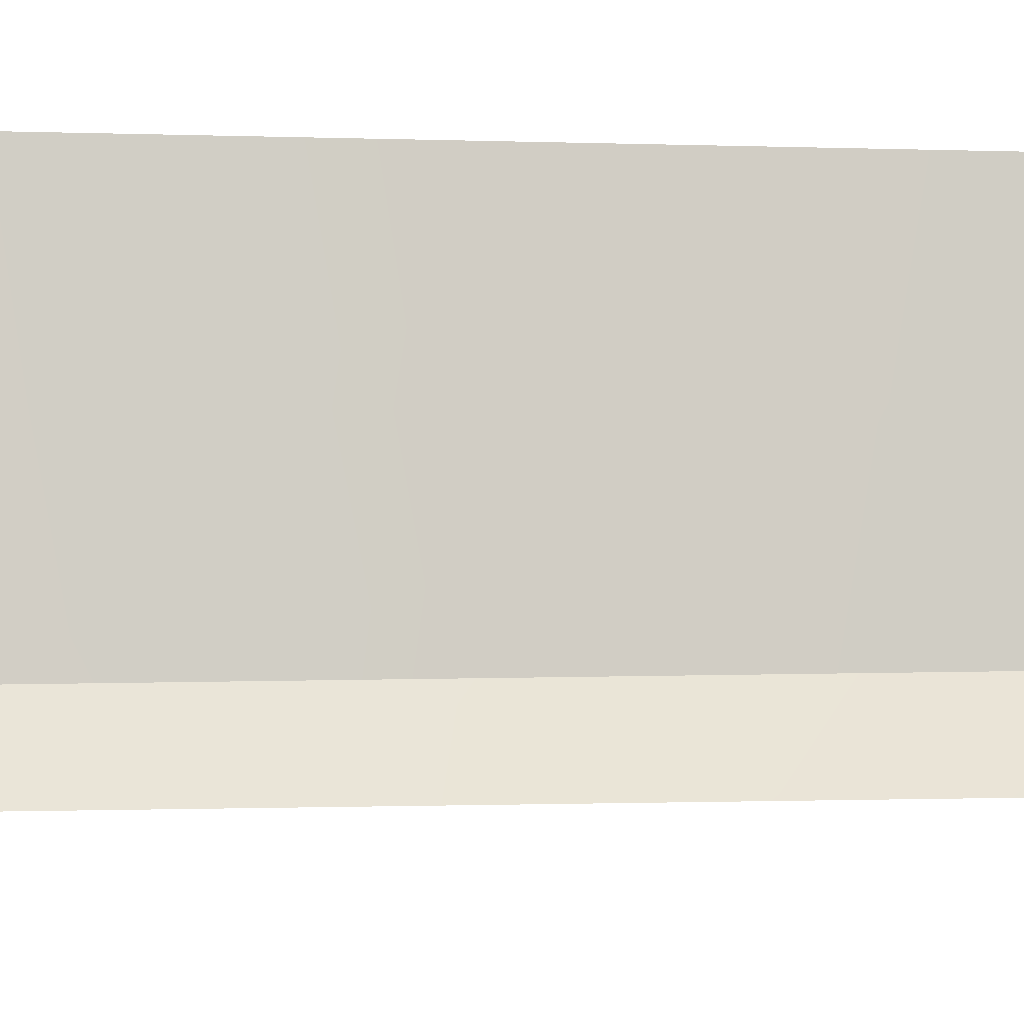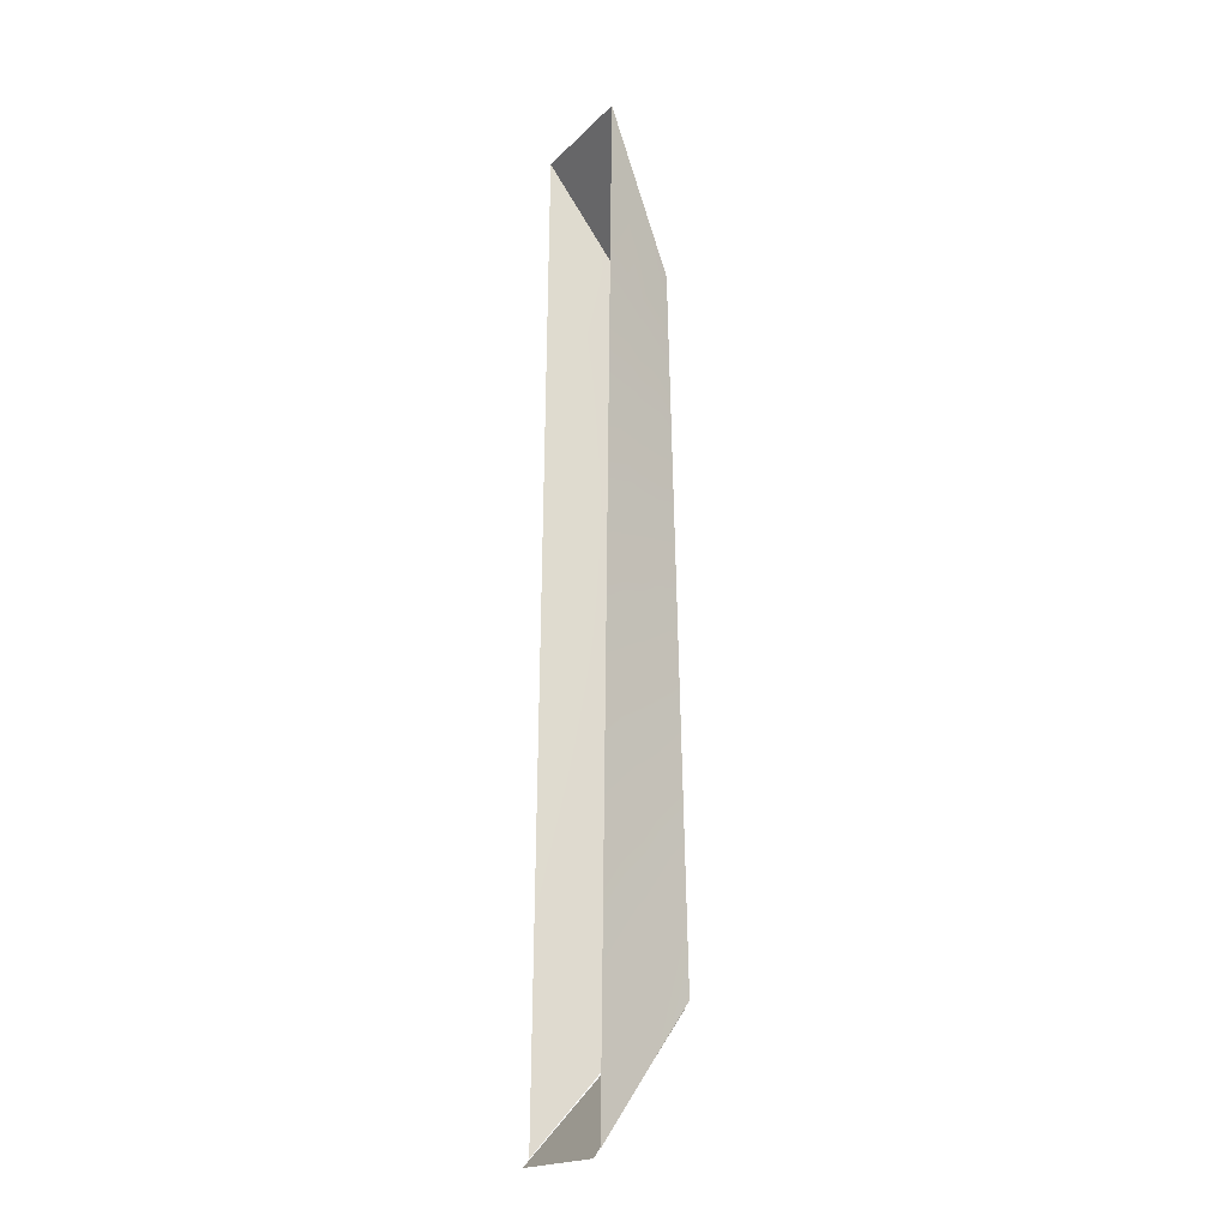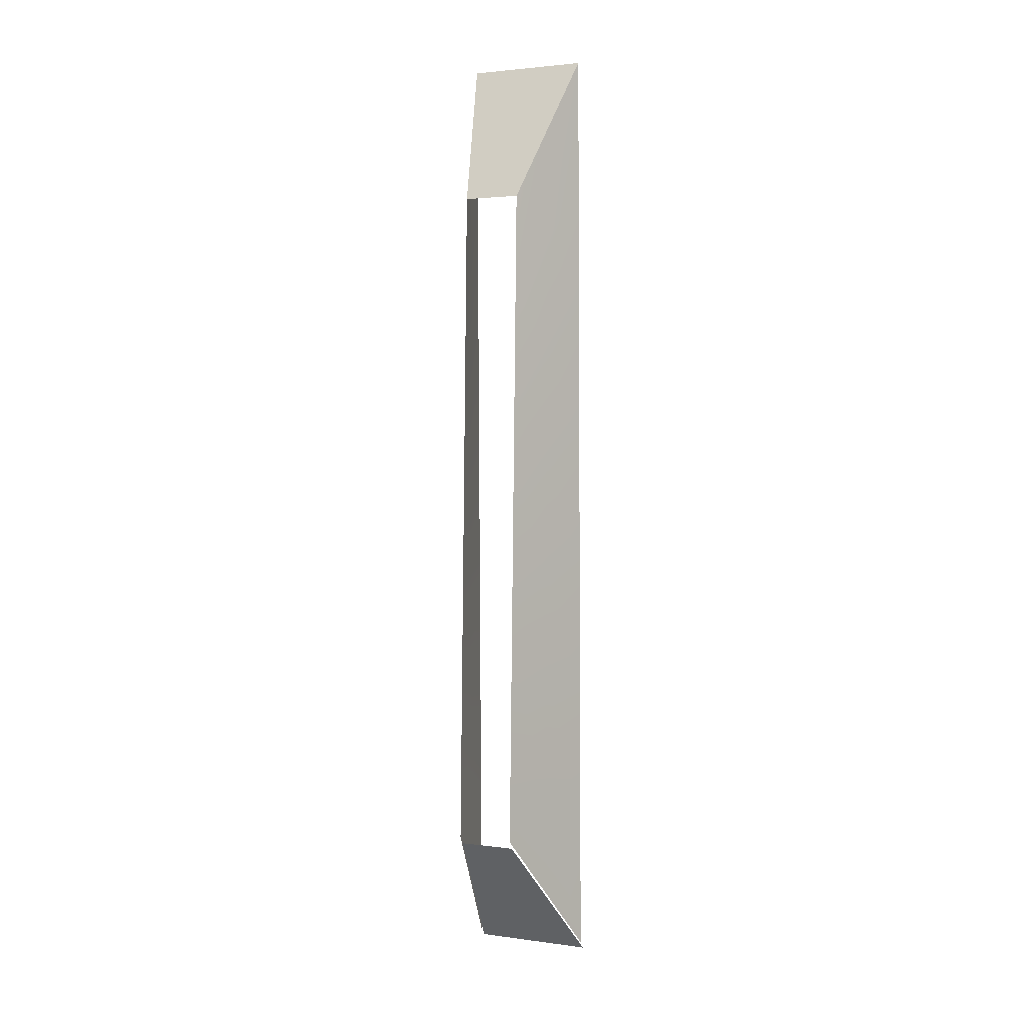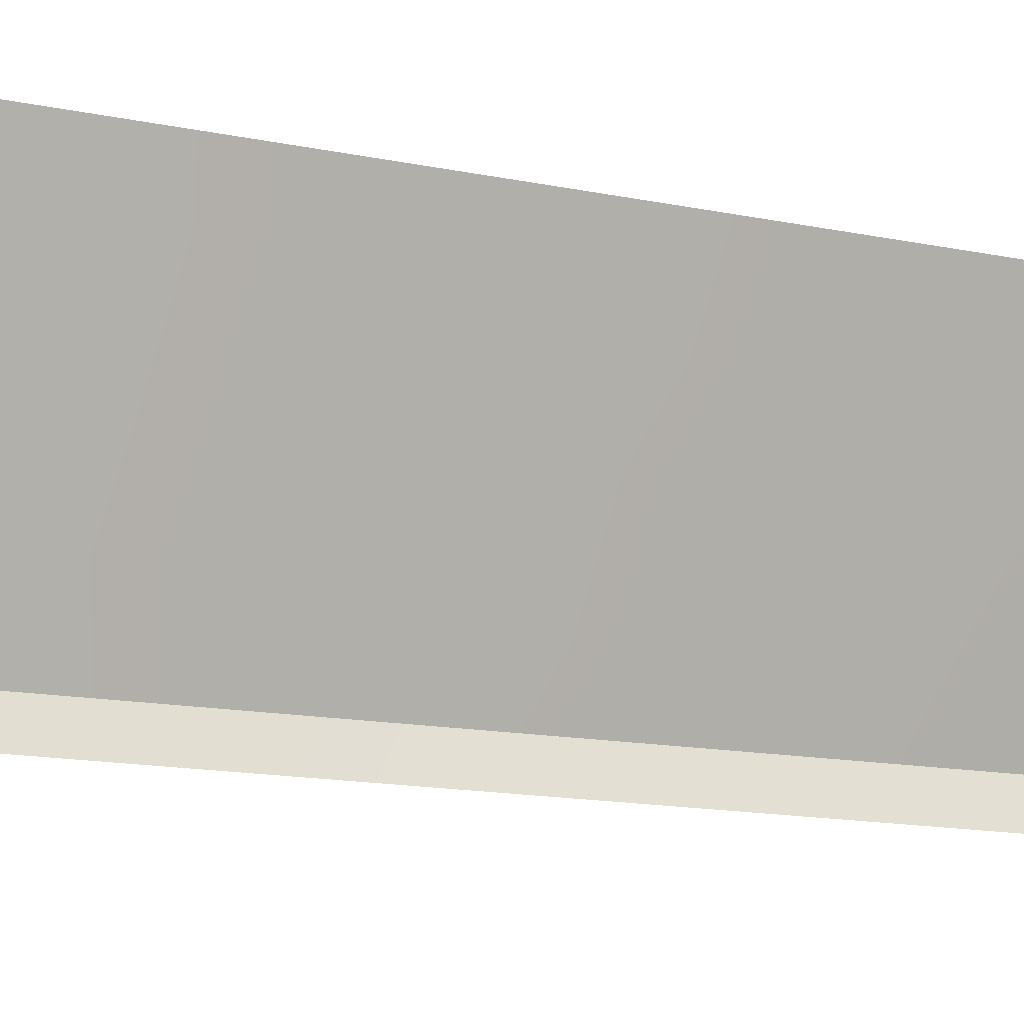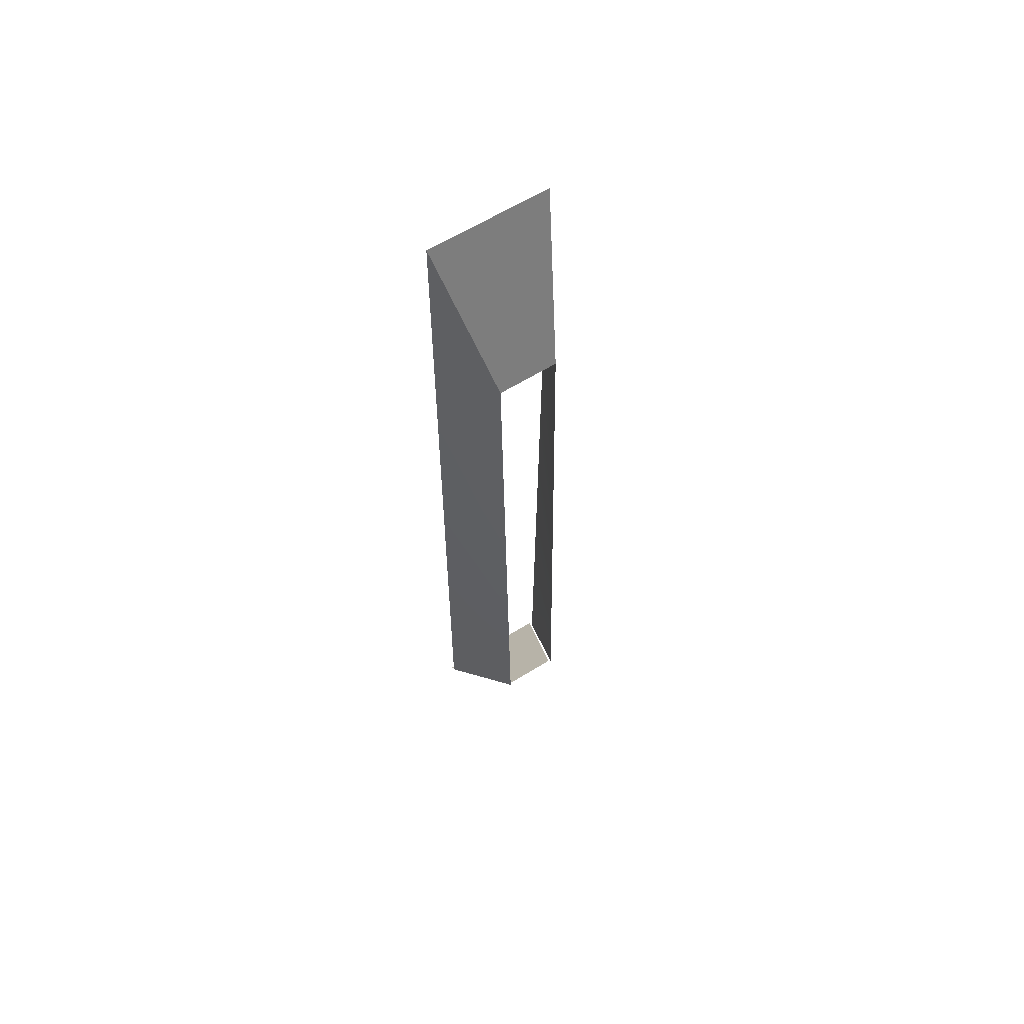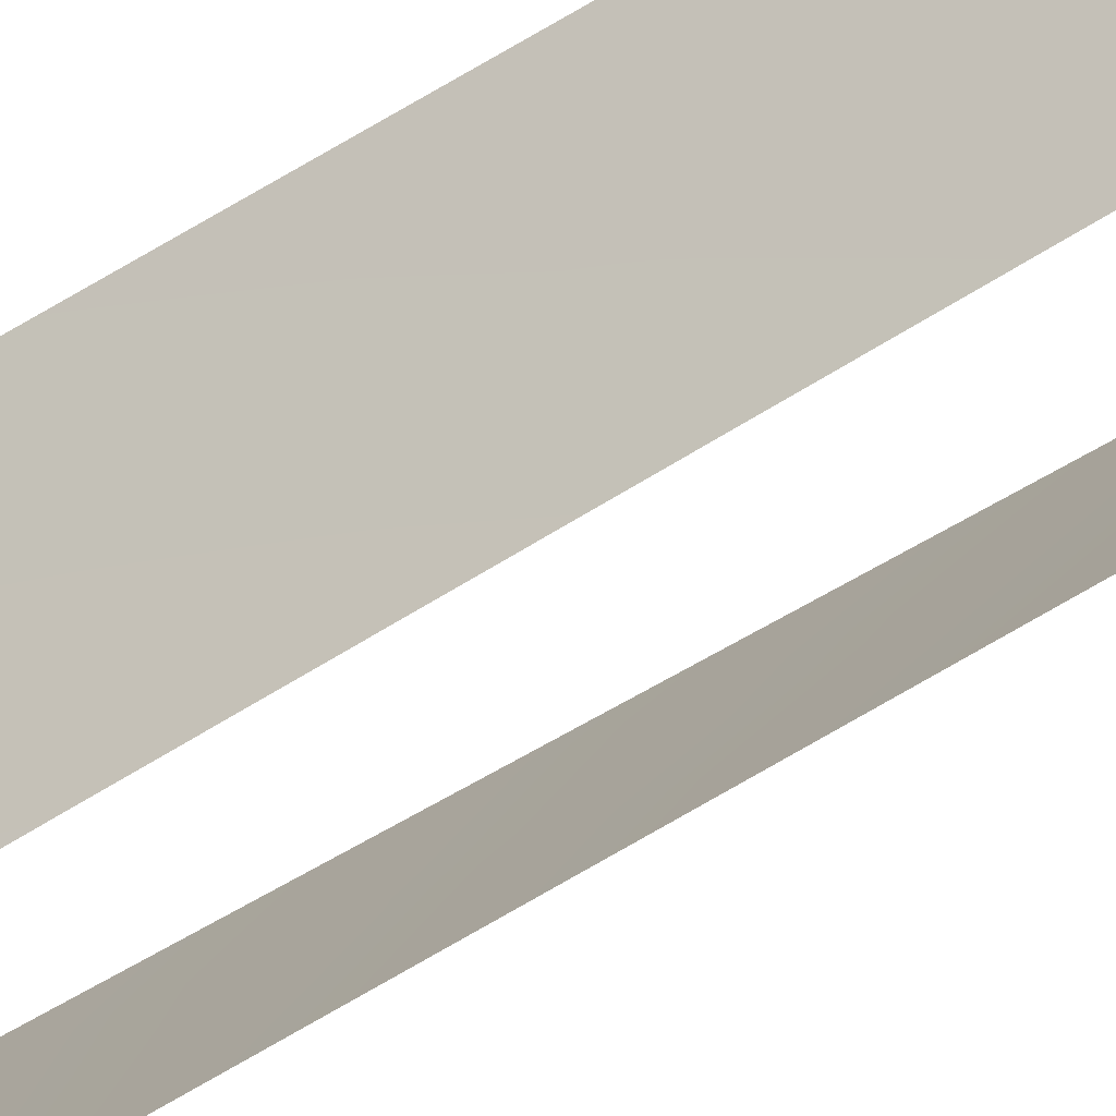
<metadata>
{"format":"obj","ext":"obj","renderer":"f3d","projection":"perspective","resolution":1024,"background":"white","views":[{"elev":-22.9,"azim":88.6,"up":"+Z"},{"elev":-18.8,"azim":60.2,"up":"+Y"},{"elev":2.3,"azim":-154.1,"up":"+Y"},{"elev":-10.6,"azim":56.0,"up":"+Z"},{"elev":63.0,"azim":148.1,"up":"+Y"},{"elev":-49.7,"azim":125.9,"up":"+Z"}]}
</metadata>
<code>
g default
v 1.962 -0.7709 -0.4422
v 1.962 -1.963 -0.4296
v 1.93 -1.803 -0.5554
v 1.93 -0.9562 -0.535
v 1.962 -1.282 -0.4368
v 1.93 -1.319 -0.5437
v 1.962 -0.9412 -0.4404
v 1.93 -1.077 -0.5379
v 1.946 -1.009 -0.4892
v 1.946 -0.8636 -0.4886
v 1.946 -1.301 -0.4903
v 1.962 -1.111 -0.4386
v 1.946 -1.155 -0.4897
v 1.93 -1.198 -0.5408
v 1.962 -1.622 -0.4332
v 1.93 -1.561 -0.5495
v 1.946 -1.592 -0.4914
v 1.962 -1.452 -0.435
v 1.946 -1.446 -0.4908
v 1.93 -1.44 -0.5466
v 1.946 -1.883 -0.4925
v 1.962 -1.793 -0.4314
v 1.946 -1.737 -0.4919
v 1.93 -1.682 -0.5525
v 1.81 -0.7709 -0.4422
v 1.962 -0.7709 -0.4422
v 1.93 -0.9562 -0.535
v 1.857 -0.9562 -0.535
v 1.949 -0.845 -0.4793
v 1.829 -0.845 -0.4793
v 1.886 -0.7709 -0.4422
v 1.889 -0.845 -0.4793
v 1.887 -0.808 -0.4608
v 1.819 -0.808 -0.4608
v 1.848 -0.7709 -0.4422
v 1.853 -0.808 -0.4608
v 1.859 -0.845 -0.4793
v 1.955 -0.808 -0.4608
v 1.924 -0.7709 -0.4422
v 1.921 -0.808 -0.4608
v 1.919 -0.845 -0.4793
v 1.893 -0.9562 -0.535
v 1.838 -0.8821 -0.4979
v 1.89 -0.8821 -0.4979
v 1.864 -0.8821 -0.4979
v 1.847 -0.9191 -0.5164
v 1.892 -0.9191 -0.5164
v 1.869 -0.9191 -0.5164
v 1.875 -0.9562 -0.535
v 1.943 -0.8821 -0.4979
v 1.916 -0.8821 -0.4979
v 1.936 -0.9191 -0.5164
v 1.914 -0.9191 -0.5164
v 1.911 -0.9562 -0.535
v 1.81 -1.963 -0.4296
v 1.81 -0.7709 -0.4422
v 1.857 -0.9562 -0.535
v 1.857 -1.803 -0.5554
v 1.81 -1.452 -0.435
v 1.857 -1.44 -0.5466
v 1.81 -1.793 -0.4314
v 1.857 -1.682 -0.5525
v 1.833 -1.737 -0.4919
v 1.833 -1.883 -0.4925
v 1.833 -1.446 -0.4908
v 1.81 -1.622 -0.4332
v 1.833 -1.592 -0.4914
v 1.857 -1.561 -0.5495
v 1.81 -1.111 -0.4386
v 1.857 -1.198 -0.5408
v 1.833 -1.155 -0.4897
v 1.81 -1.282 -0.4368
v 1.833 -1.301 -0.4903
v 1.857 -1.319 -0.5437
v 1.833 -0.8636 -0.4886
v 1.81 -0.9412 -0.4404
v 1.833 -1.009 -0.4892
v 1.857 -1.077 -0.5379
v 1.962 -1.972 -0.4219
v 1.81 -1.972 -0.4219
v 1.857 -1.813 -0.5494
v 1.93 -1.813 -0.5494
v 1.829 -1.909 -0.4729
v 1.949 -1.909 -0.4729
v 1.886 -1.972 -0.4219
v 1.889 -1.909 -0.4729
v 1.887 -1.941 -0.4474
v 1.955 -1.941 -0.4474
v 1.924 -1.972 -0.4219
v 1.921 -1.941 -0.4474
v 1.919 -1.909 -0.4729
v 1.819 -1.941 -0.4474
v 1.848 -1.972 -0.4219
v 1.853 -1.941 -0.4474
v 1.859 -1.909 -0.4729
v 1.893 -1.813 -0.5494
v 1.943 -1.877 -0.4984
v 1.89 -1.877 -0.4984
v 1.916 -1.877 -0.4984
v 1.936 -1.845 -0.5239
v 1.892 -1.845 -0.5239
v 1.914 -1.845 -0.5239
v 1.911 -1.813 -0.5494
v 1.838 -1.877 -0.4984
v 1.864 -1.877 -0.4984
v 1.847 -1.845 -0.5239
v 1.869 -1.845 -0.5239
v 1.875 -1.813 -0.5494
g loftedSurface12
f 21 3 24 23
f 11 6 14 13
f 9 8 4 10
f 1 7 9 10
f 12 5 11 13
f 7 12 13 9
f 14 8 9 13
f 17 16 20 19
f 18 15 17 19
f 5 18 19 11
f 20 6 11 19
f 22 2 21 23
f 15 22 23 17
f 24 16 17 23
f 52 27 54 53
f 38 29 41 40
f 33 32 37 36
f 35 31 33 36
f 25 35 36 34
f 37 30 34 36
f 39 26 38 40
f 31 39 40 33
f 41 32 33 40
f 42 49 48 47
f 37 32 44 45
f 43 30 37 45
f 45 44 47 48
f 46 43 45 48
f 49 28 46 48
f 29 50 51 41
f 51 44 32 41
f 50 52 53 51
f 53 47 44 51
f 54 42 47 53
f 75 57 78 77
f 65 60 68 67
f 63 62 58 64
f 55 61 63 64
f 66 59 65 67
f 61 66 67 63
f 68 62 63 67
f 71 70 74 73
f 72 69 71 73
f 59 72 73 65
f 74 60 65 73
f 76 56 75 77
f 69 76 77 71
f 78 70 71 77
f 106 81 108 107
f 92 83 95 94
f 87 86 91 90
f 89 85 87 90
f 79 89 90 88
f 91 84 88 90
f 93 80 92 94
f 85 93 94 87
f 95 86 87 94
f 96 103 102 101
f 91 86 98 99
f 97 84 91 99
f 99 98 101 102
f 100 97 99 102
f 103 82 100 102
f 83 104 105 95
f 105 98 86 95
f 104 106 107 105
f 107 101 98 105
f 108 96 101 107

</code>
